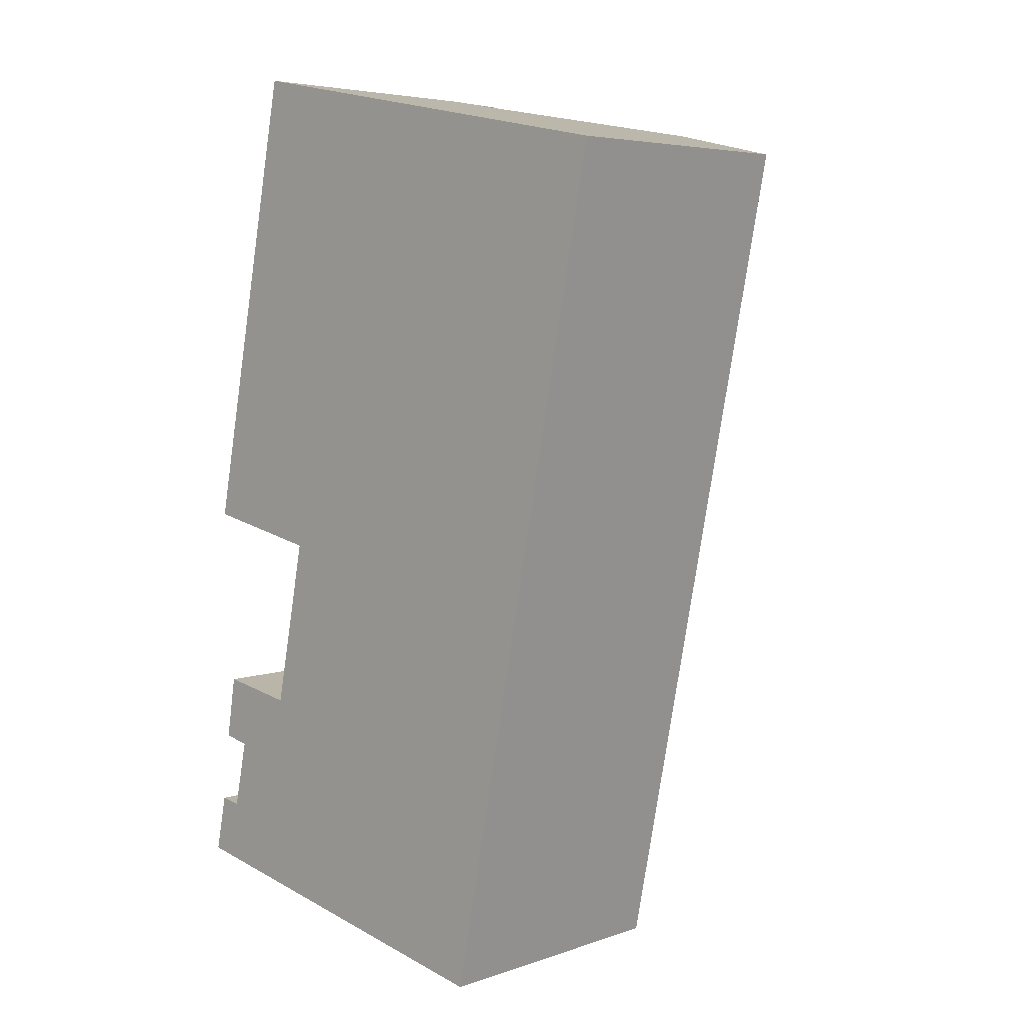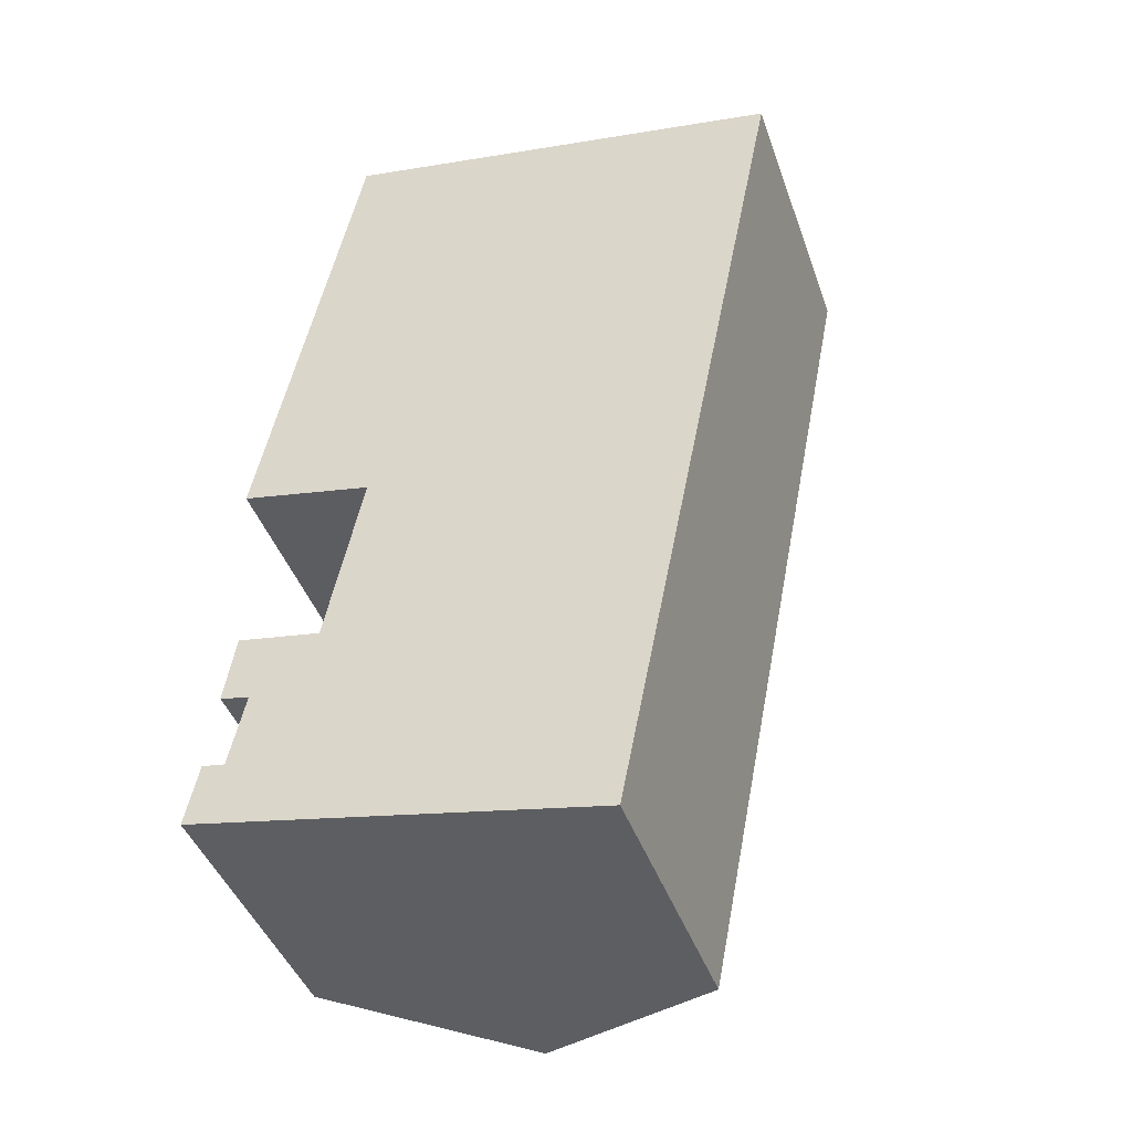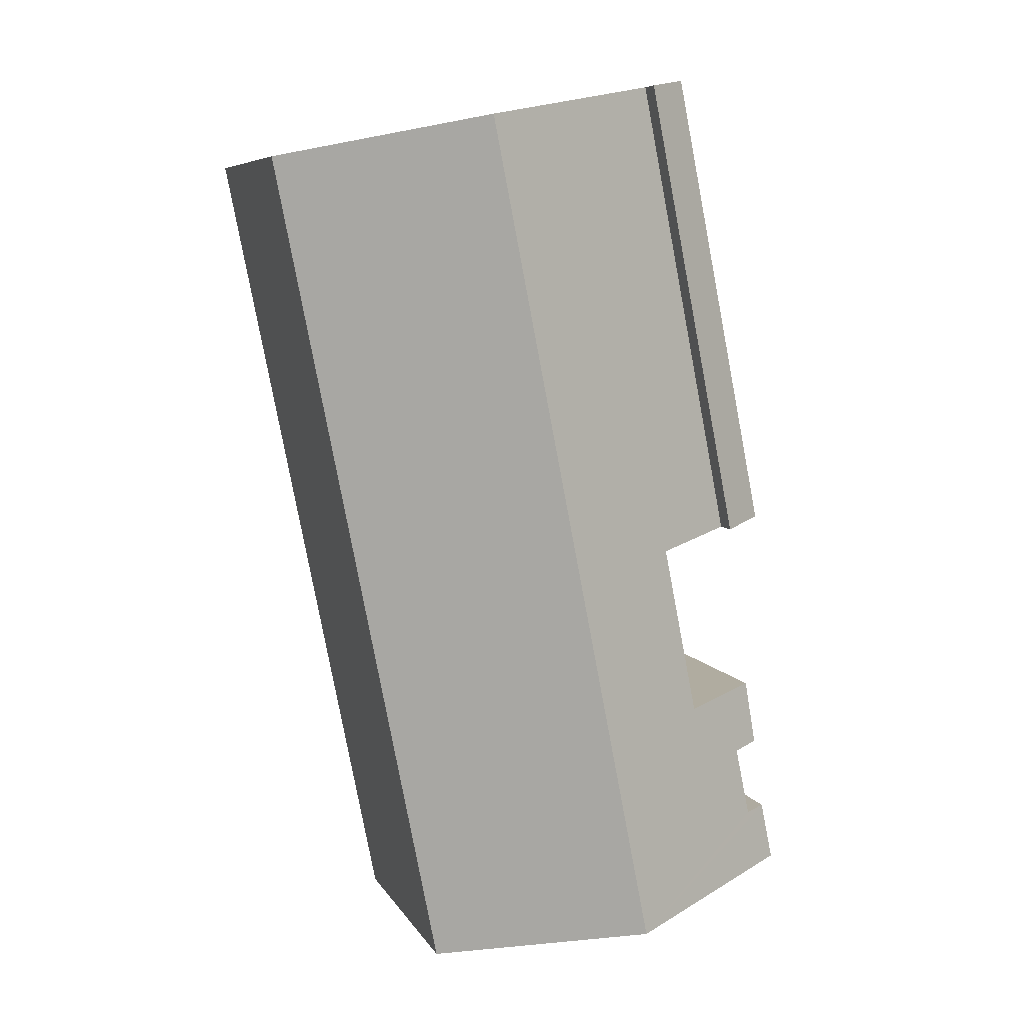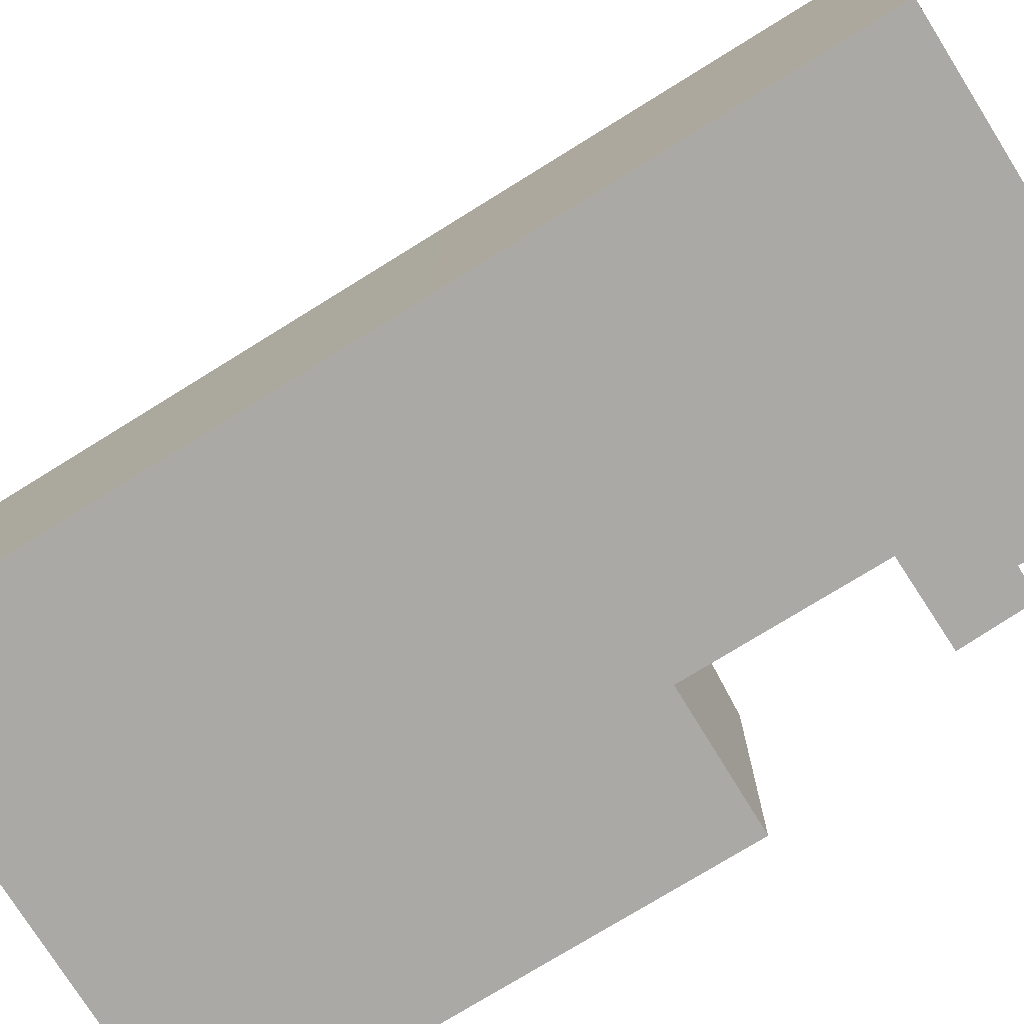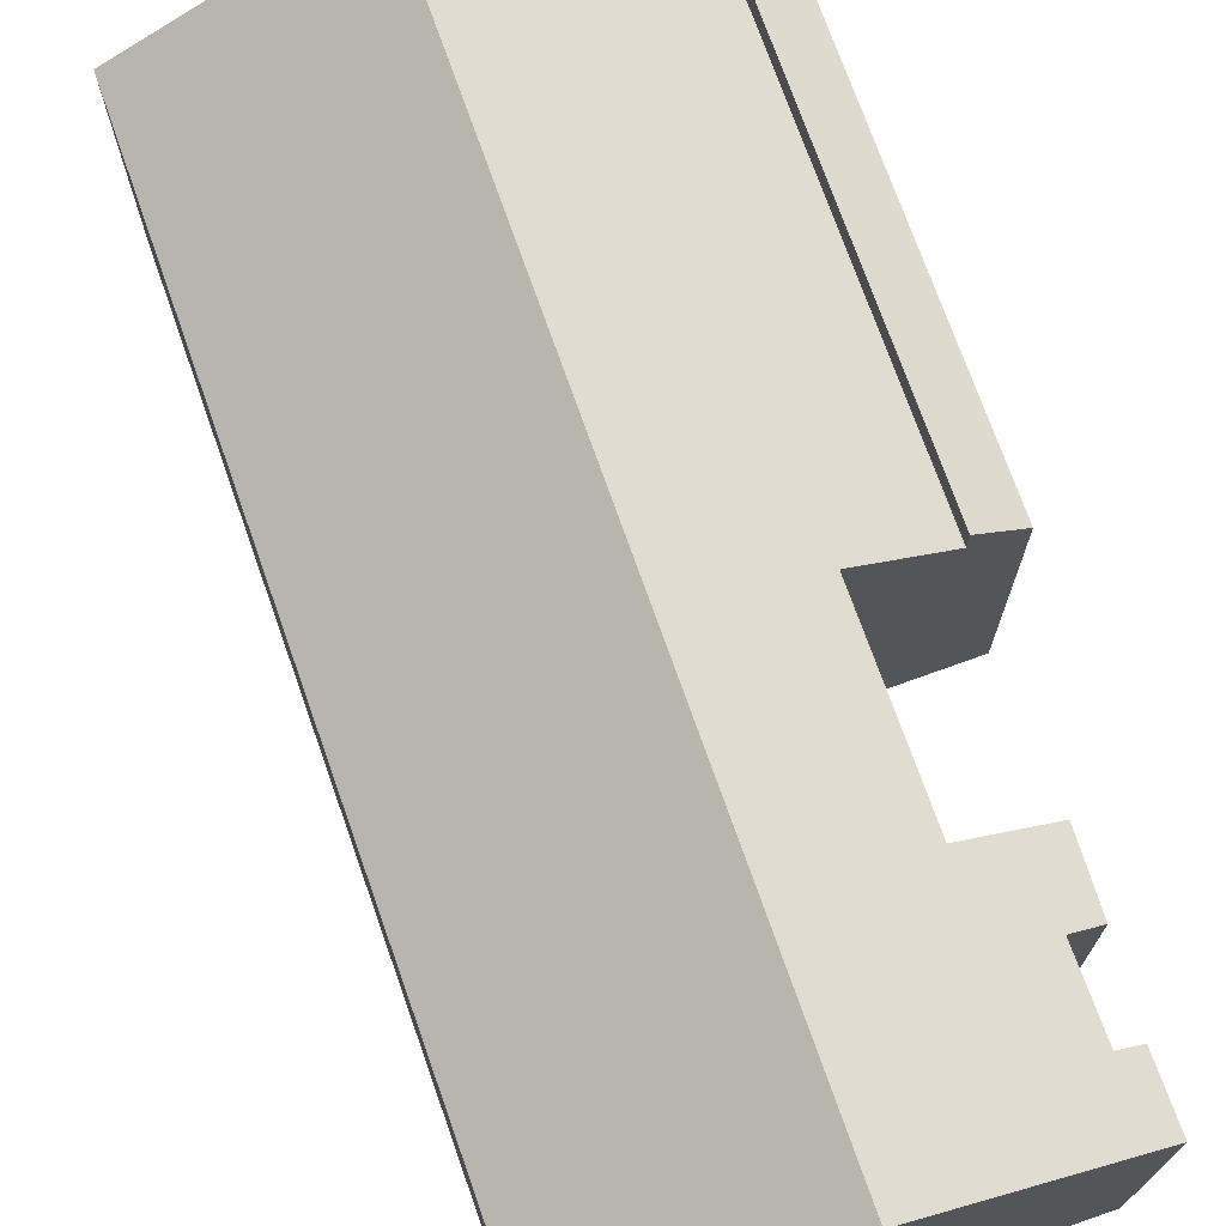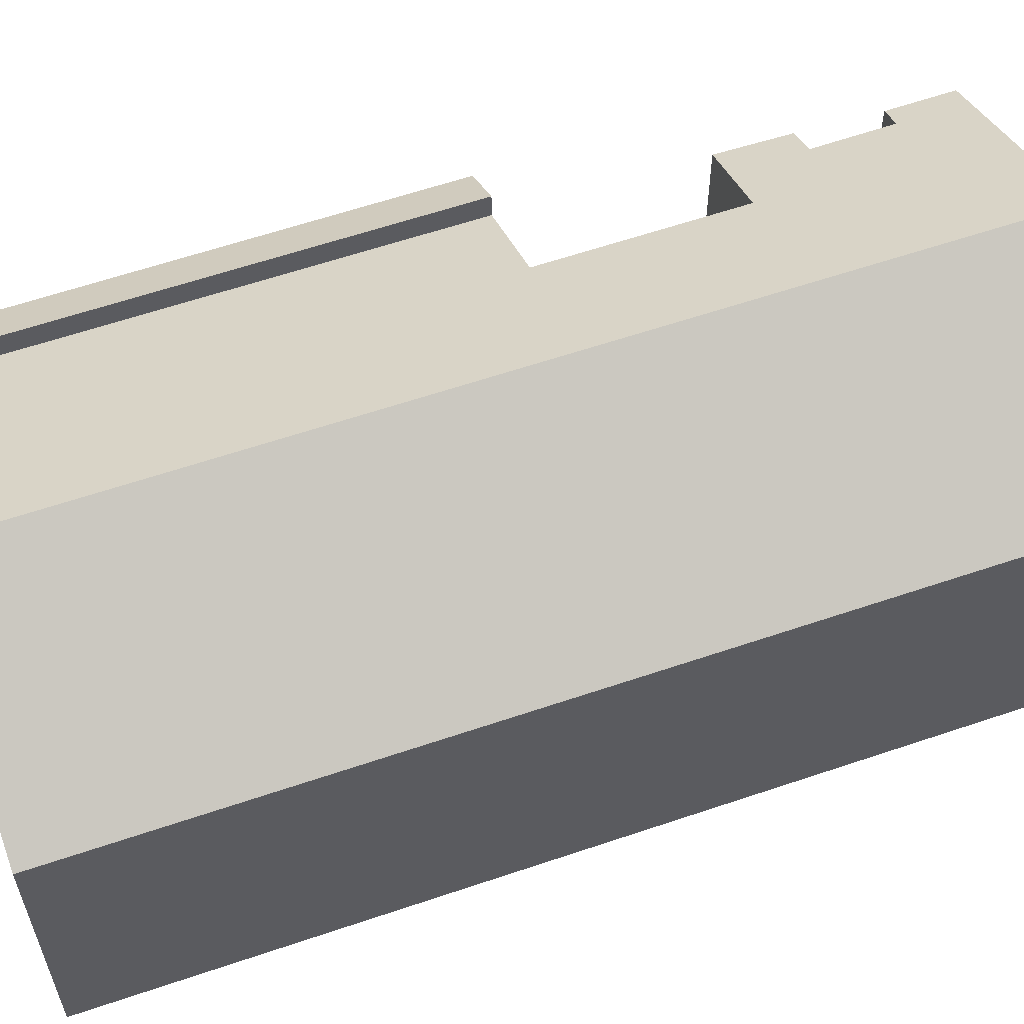
<metadata>
{"format":"obj","ext":"obj","renderer":"f3d","projection":"perspective","resolution":1024,"background":"white","views":[{"elev":5.2,"azim":43.3,"up":"+Z"},{"elev":-43.3,"azim":18.9,"up":"+Z"},{"elev":7.1,"azim":162.5,"up":"+Z"},{"elev":-75.6,"azim":133.0,"up":"+Y"},{"elev":72.8,"azim":171.8,"up":"+Y"},{"elev":60.4,"azim":82.0,"up":"+Y"}]}
</metadata>
<code>
v  3.947 6.968 21.35
v  9.041 9.825 20.36
v  1.597 6.968 9.468
v  3.711 8.156 9.033
v  6.661 9.825 8.32
v  3.685 8.156 8.9
v  2.838 8.152 4.659
v  4.832 9.825 -0.93
v  0.809 7.018 5.012
v  1.249 7.449 3.206
v  0.539 7.049 3.357
v  0.87 7.435 1.417
v  0.314 7.126 1.504
v  0 7.117 4.358e-16
v  11.66 7.023 7.346
v  14.04 7.023 19.38
v  9.831 7.023 -1.892
v  3.711 -5.531e-16 9.033
v  3.685 -5.45e-16 8.9
v  2.838 -2.853e-16 4.659
v  1.597 -5.797e-16 9.468
v  3.947 -1.307e-15 21.35
v  0.314 -9.209e-17 1.504
v  0 0 0
v  1.249 -1.963e-16 3.206
v  0.87 -8.677e-17 1.417
v  0.539 -2.056e-16 3.357
v  0.809 -3.069e-16 5.012
v  9.831 1.159e-16 -1.892
v  4.832 5.695e-17 -0.93
v  9.041 -1.246e-15 20.36
v  14.04 -1.187e-15 19.38
v  11.66 -4.498e-16 7.346
v  0.492 6.791 9.695
v  3.947 7.582 21.35
v  1.597 7.584 9.468
v  2.863 6.806 21.56
v  2.863 -1.32e-15 21.56
v  0.492 -5.936e-16 9.695
g defaultobject
f 1 2 3
f 4 3 2
f 5 4 2
f 6 4 5
f 7 6 5
f 8 7 5
f 9 7 8
f 10 9 8
f 11 9 10
f 12 10 8
f 13 12 8
f 14 13 8
f 15 2 16
f 2 15 5
f 5 15 17
f 5 17 8
f 6 18 4
f 18 6 7
f 18 7 19
f 19 7 20
f 21 1 3
f 1 21 22
f 14 23 13
f 23 14 24
f 12 25 10
f 25 12 26
f 27 9 11
f 9 27 28
f 18 3 4
f 3 18 21
f 29 8 17
f 8 29 14
f 14 29 30
f 14 30 24
f 25 11 10
f 11 25 27
f 22 2 1
f 2 22 16
f 16 22 31
f 16 31 32
f 13 26 12
f 26 13 23
f 9 20 7
f 20 9 28
f 32 15 16
f 15 32 33
f 15 33 17
f 17 33 29
f 24 26 23
f 26 24 30
f 26 30 20
f 20 30 32
f 32 30 33
f 33 30 29
f 21 31 22
f 31 21 18
f 31 18 32
f 32 18 19
f 32 19 20
f 27 20 28
f 20 27 25
f 20 25 26
f 34 35 36
f 35 34 37
f 37 22 35
f 22 37 38
f 35 21 36
f 21 35 22
f 21 34 36
f 34 21 39
f 34 38 37
f 38 34 39
f 38 21 22
f 21 38 39

</code>
